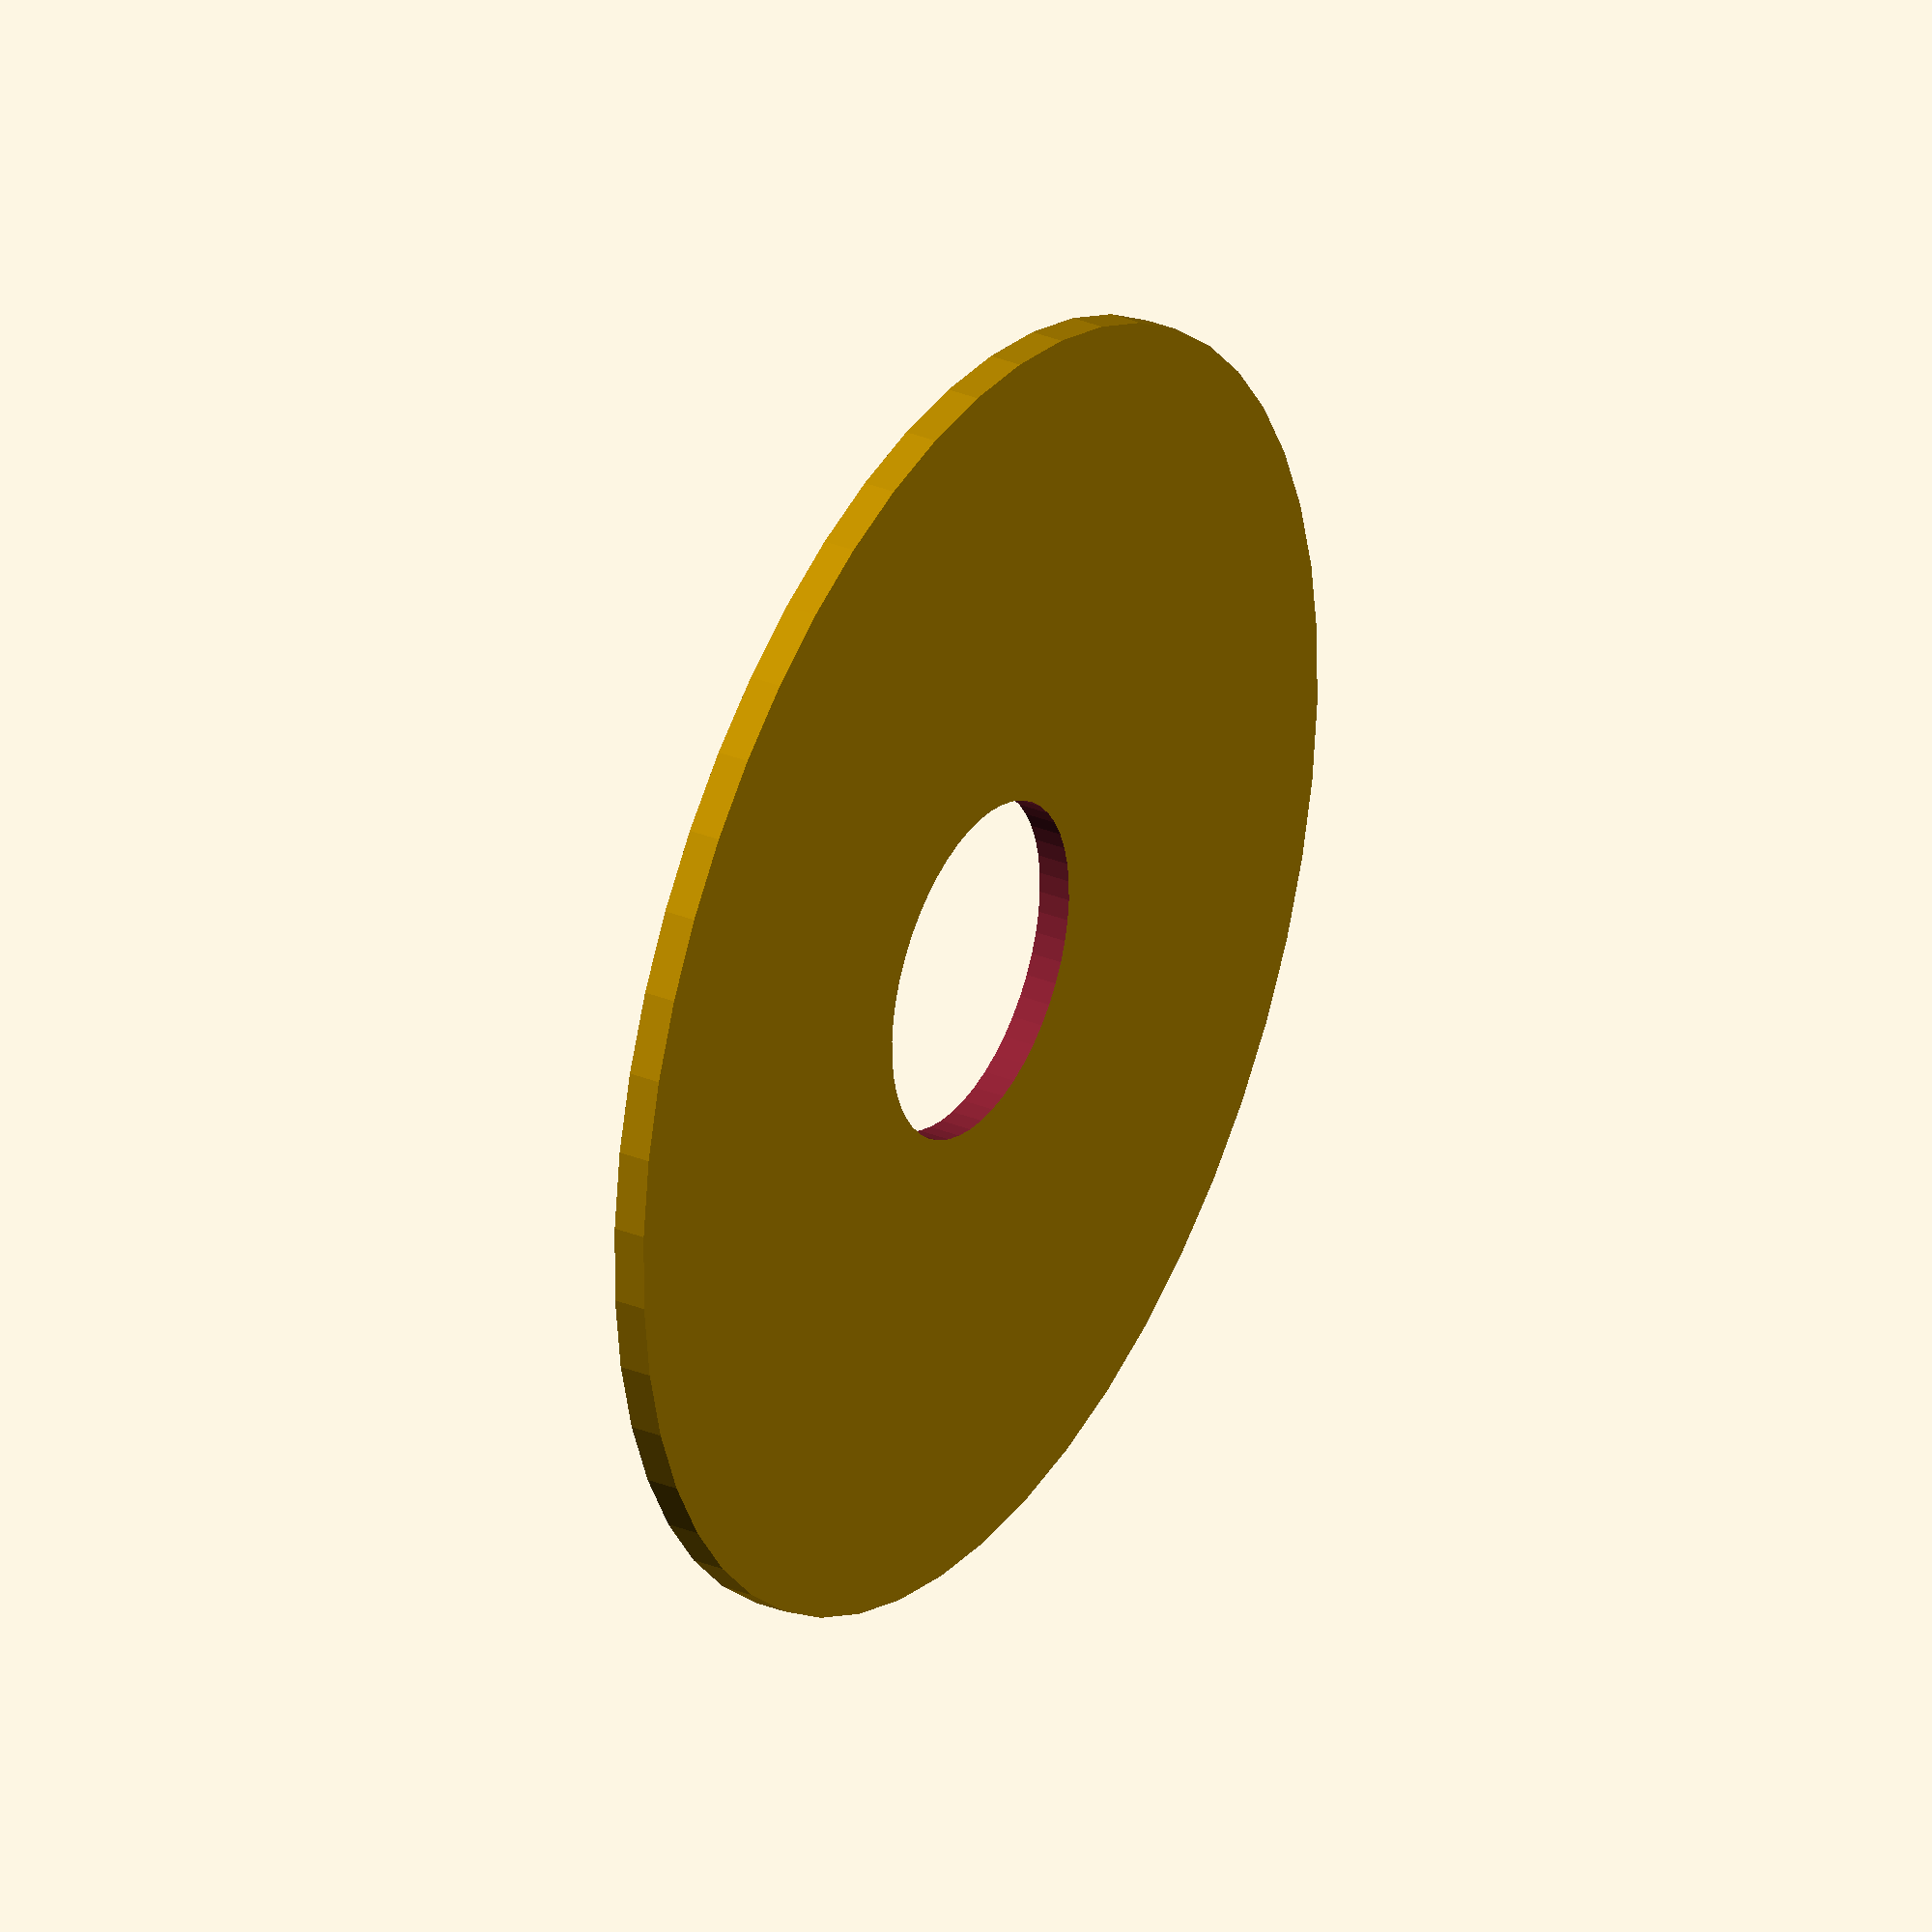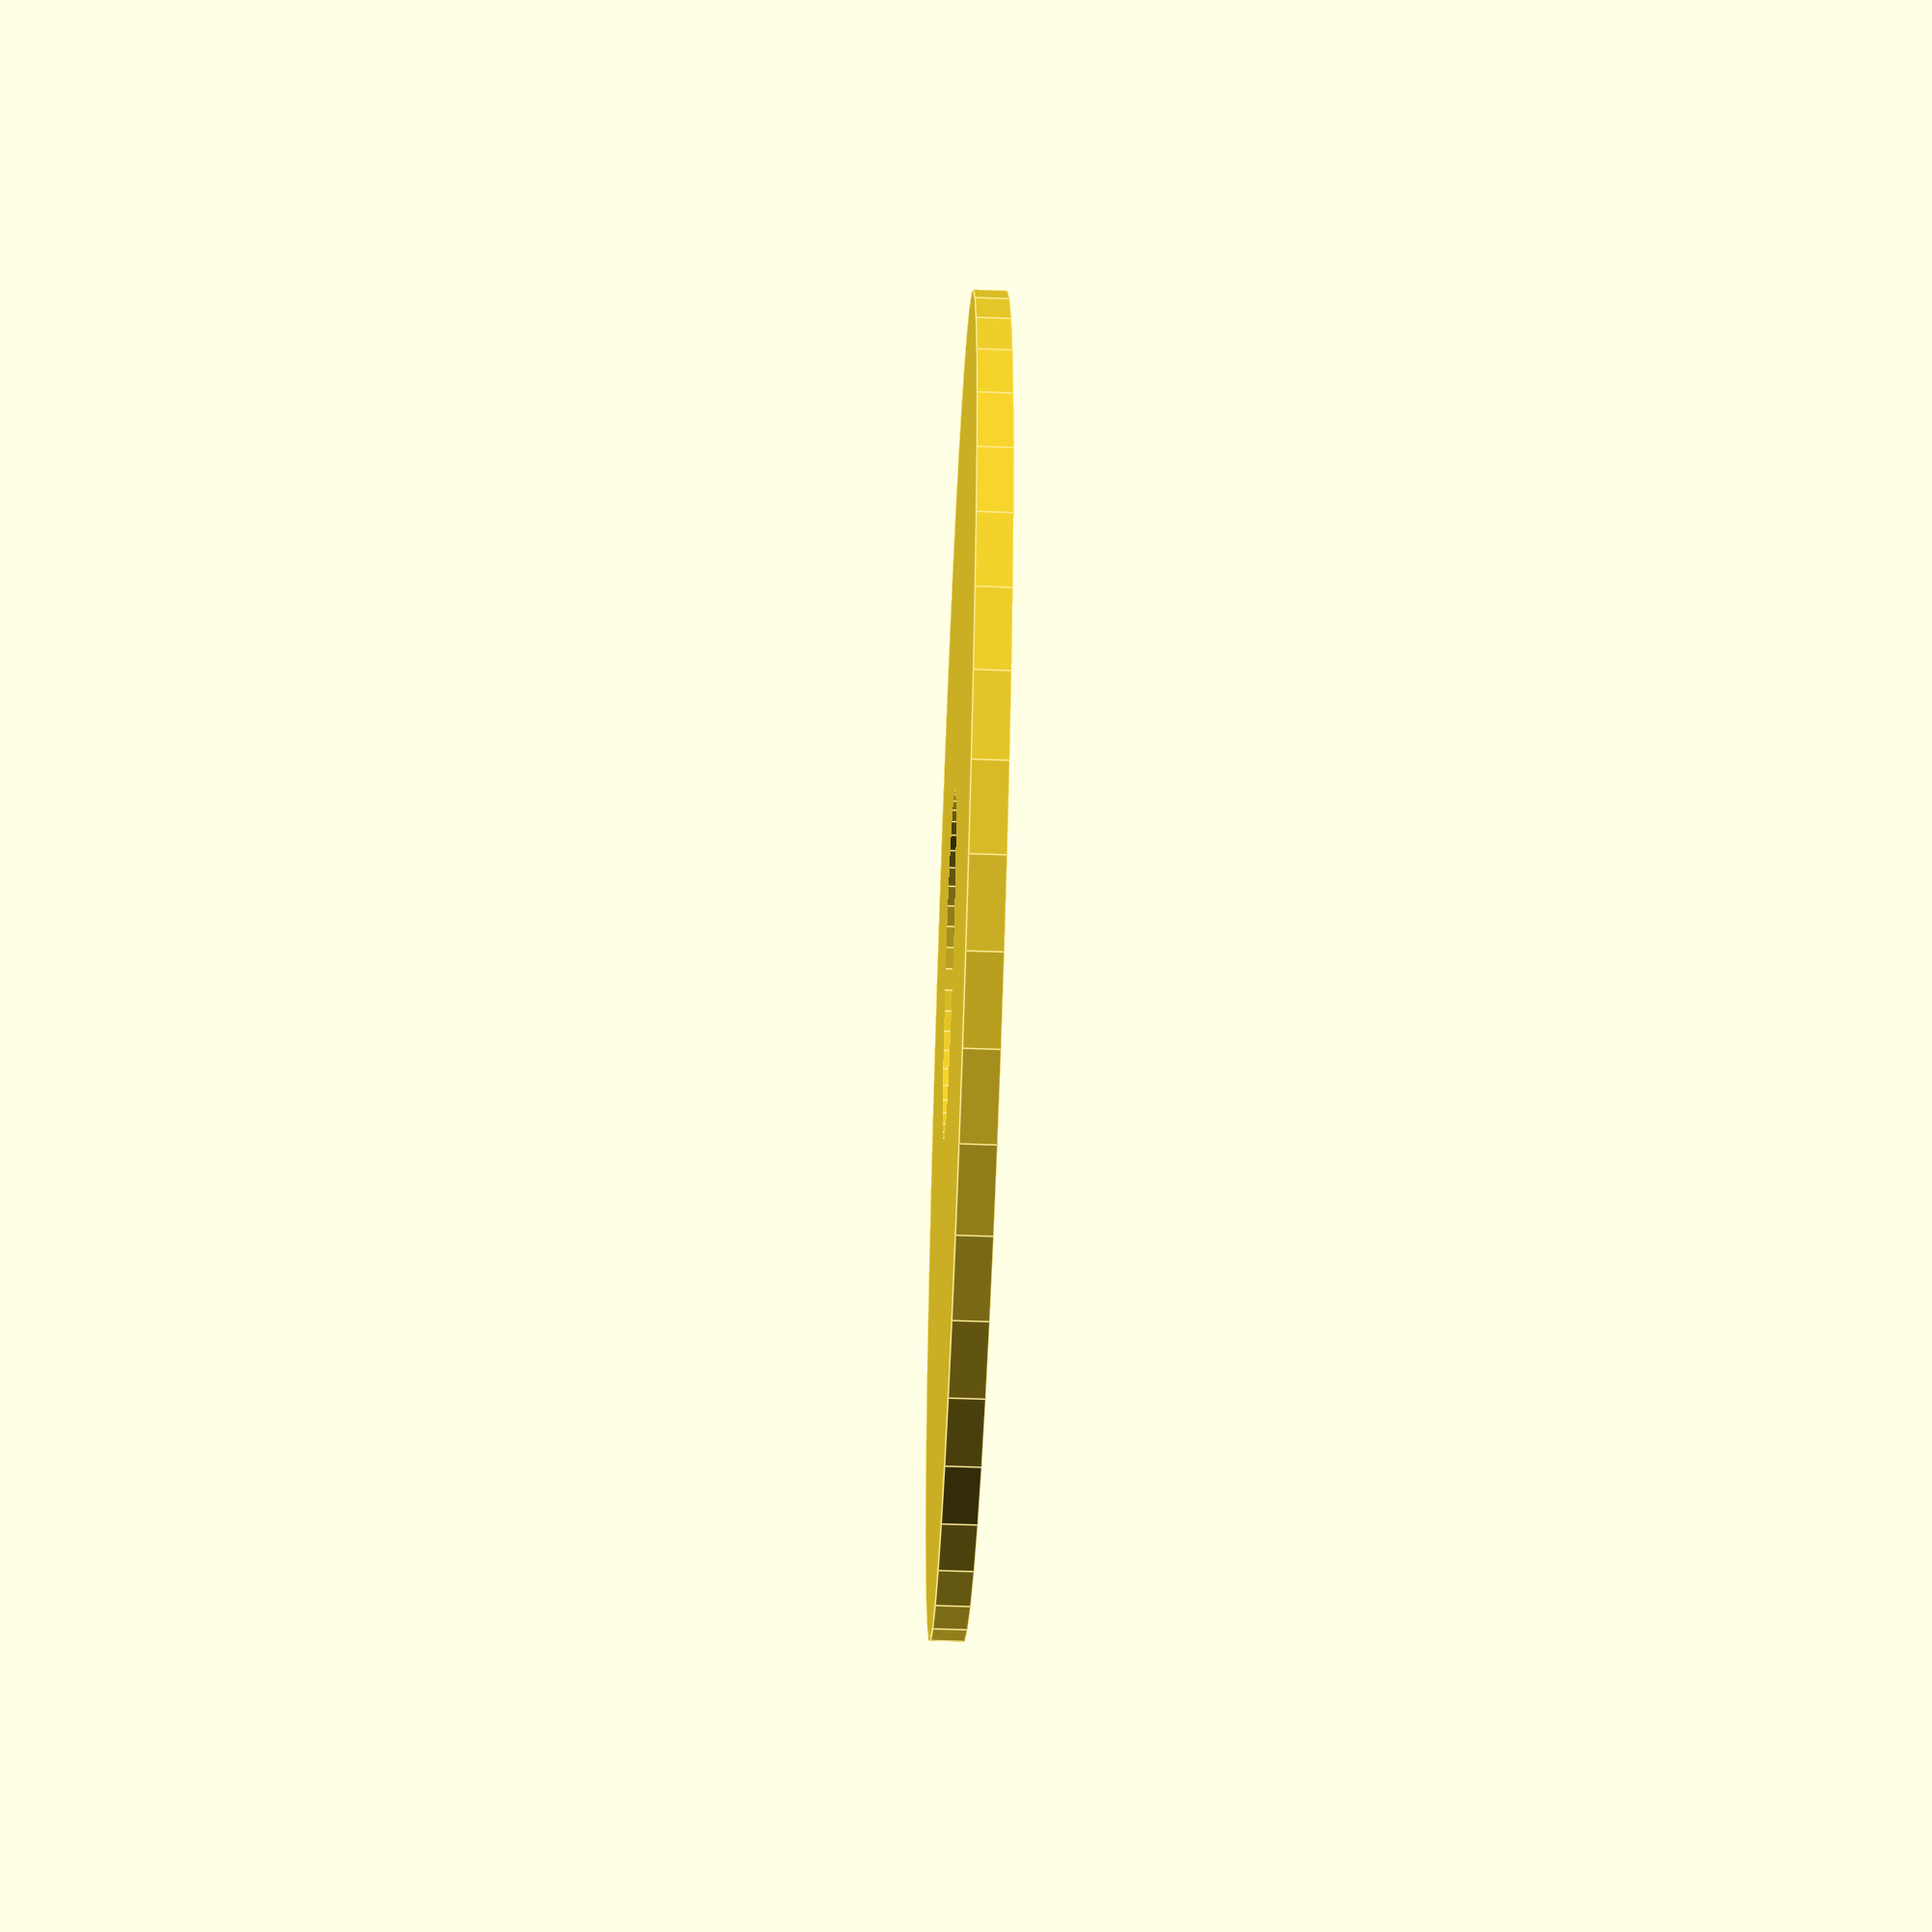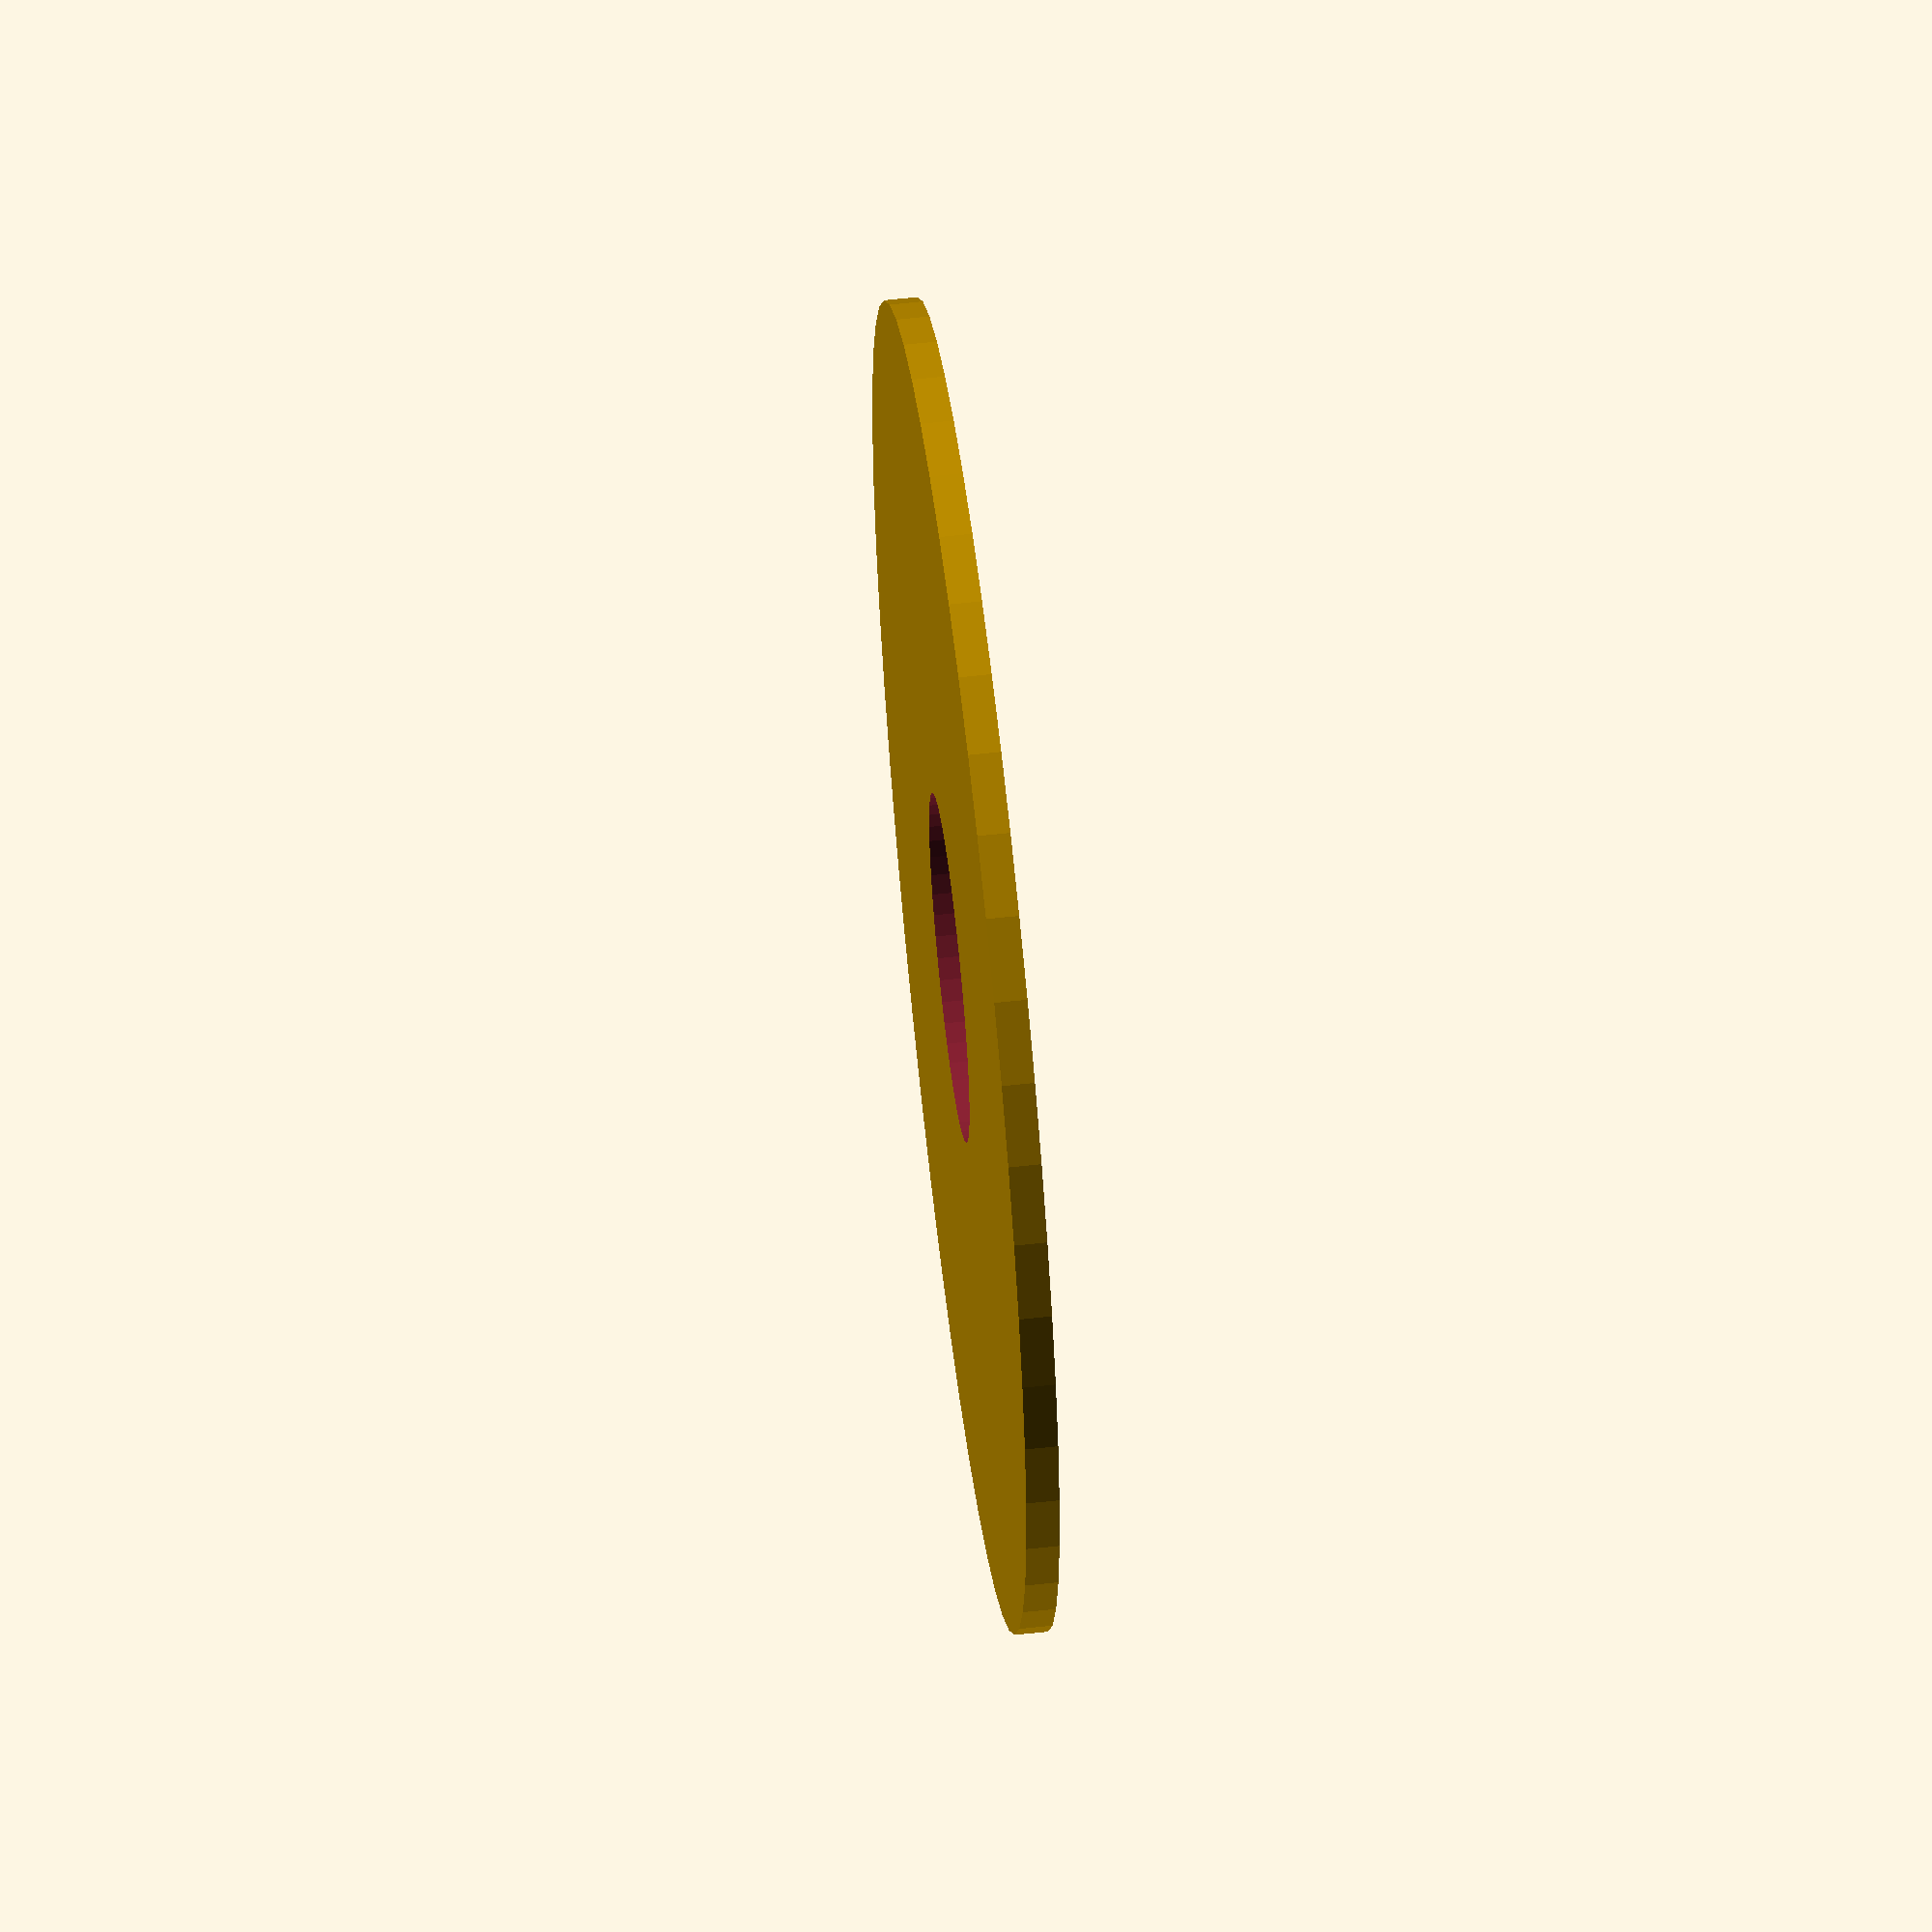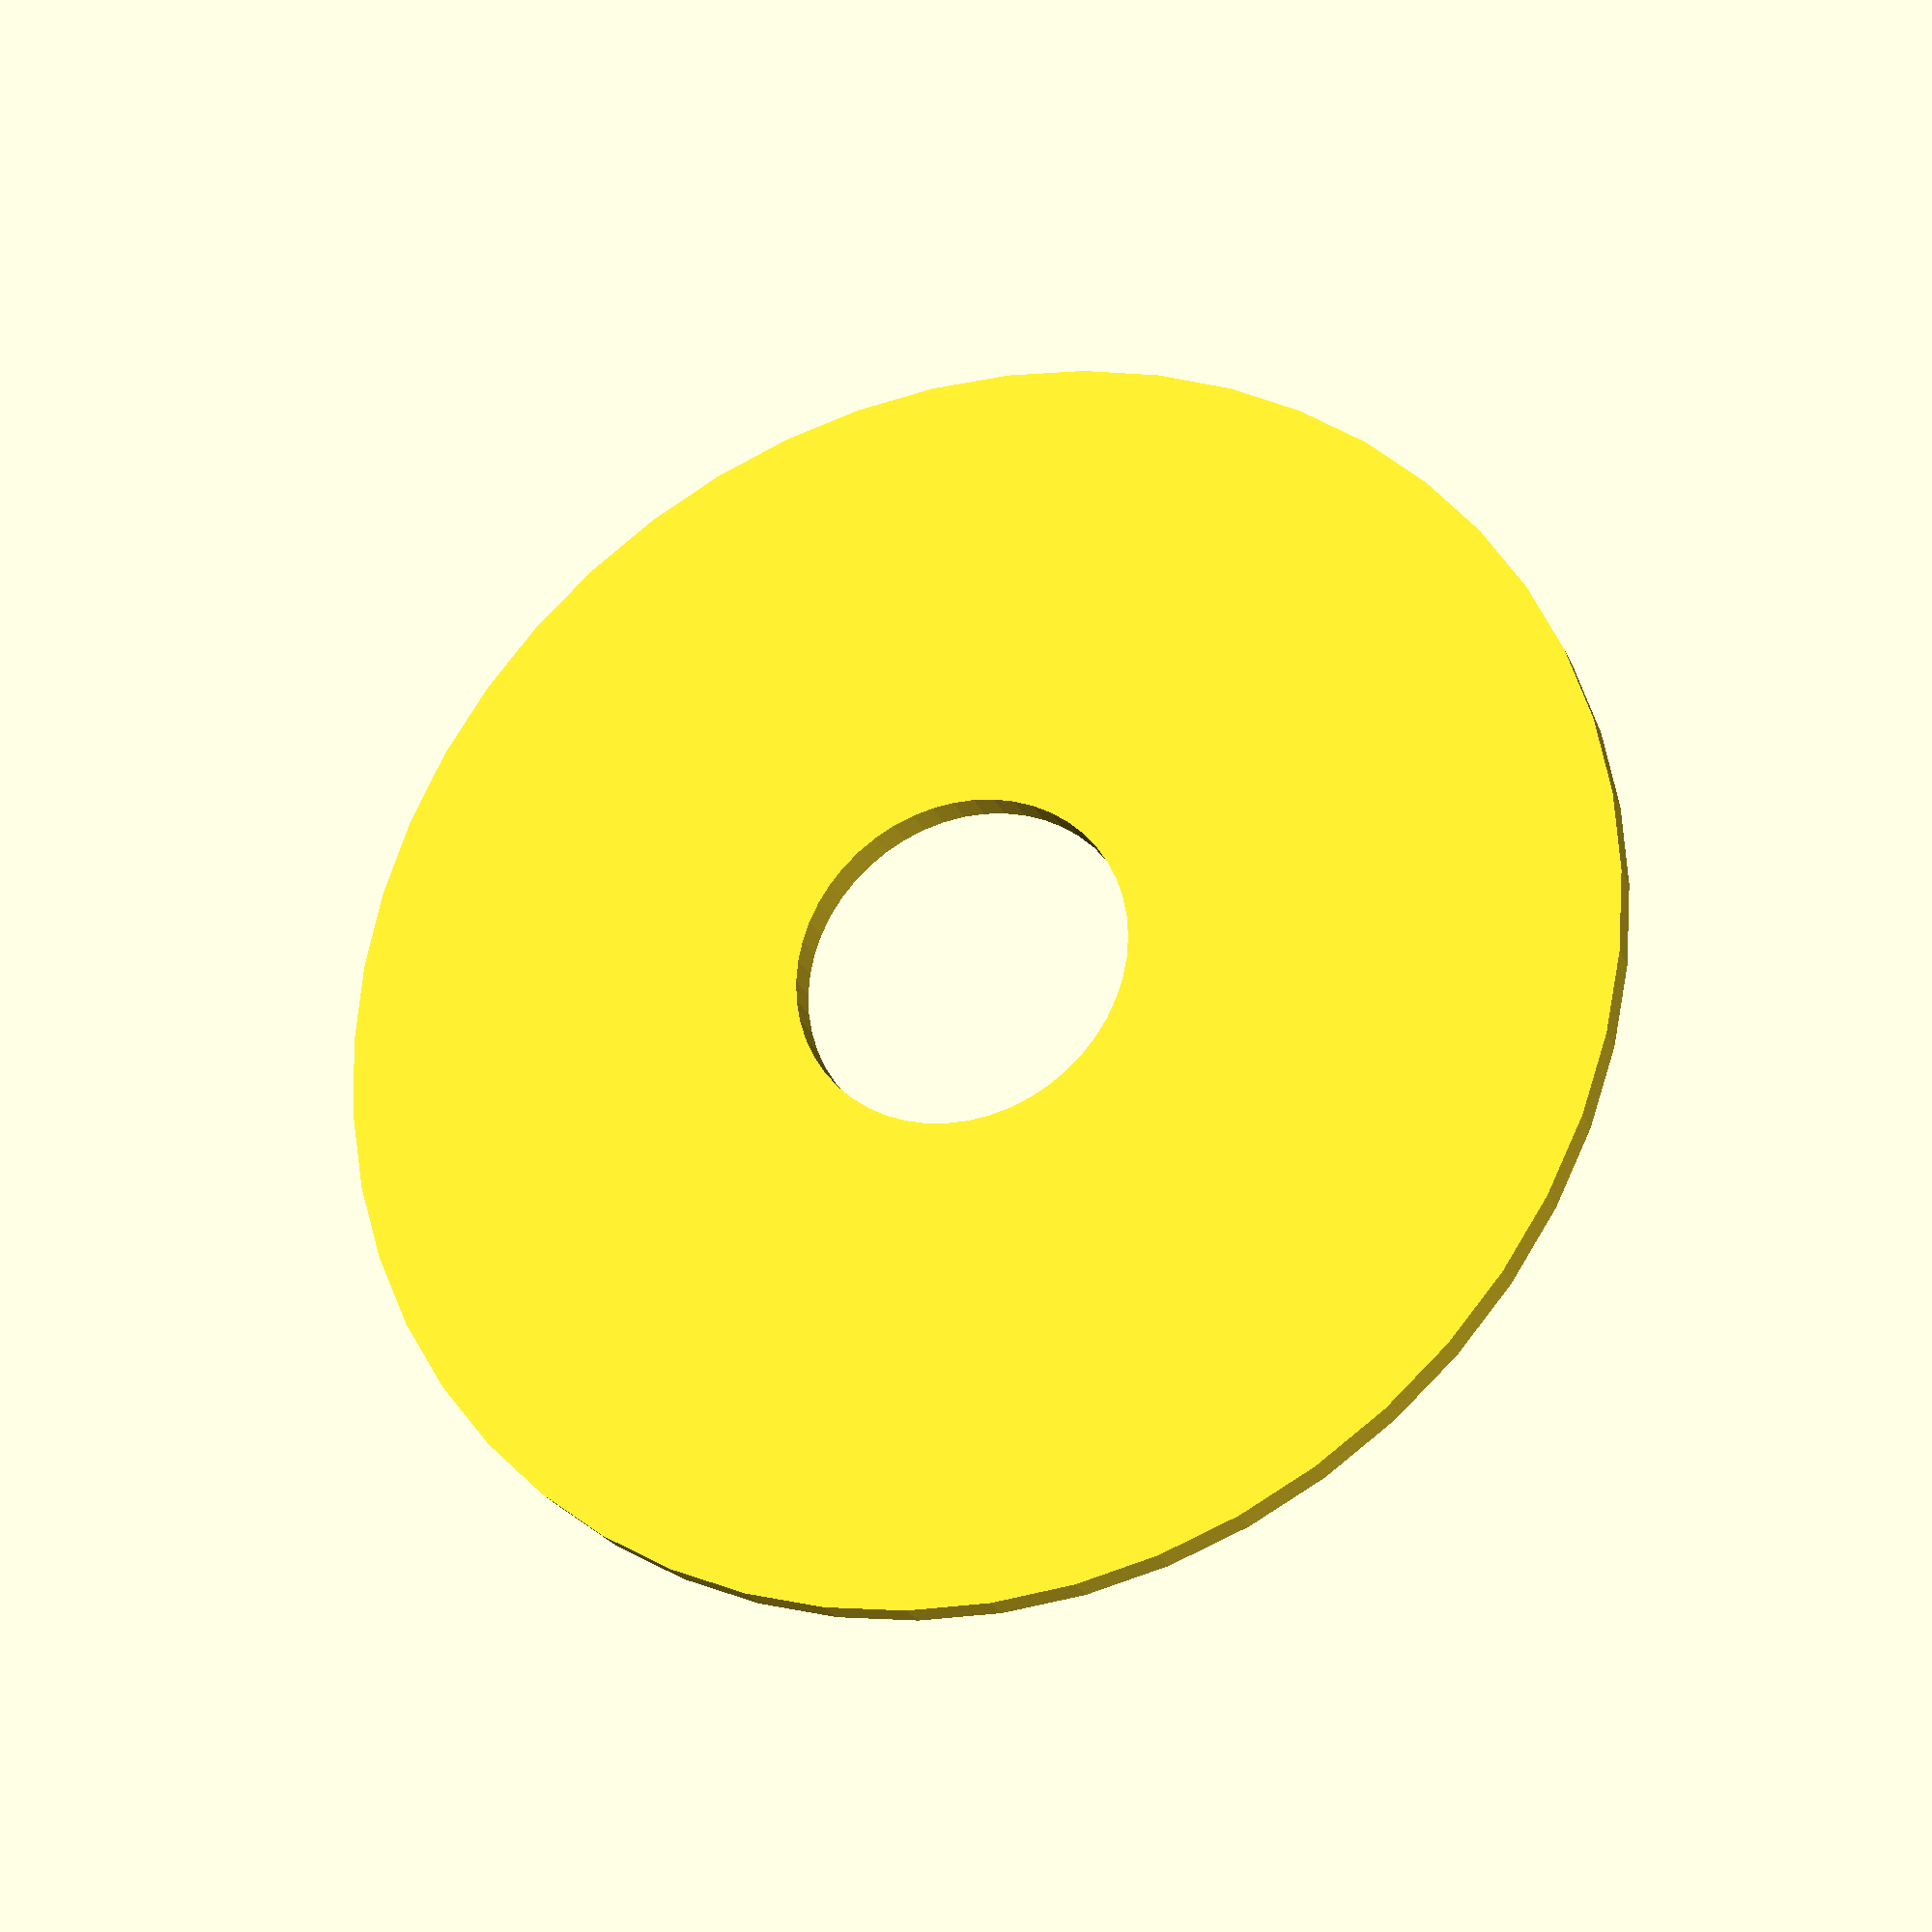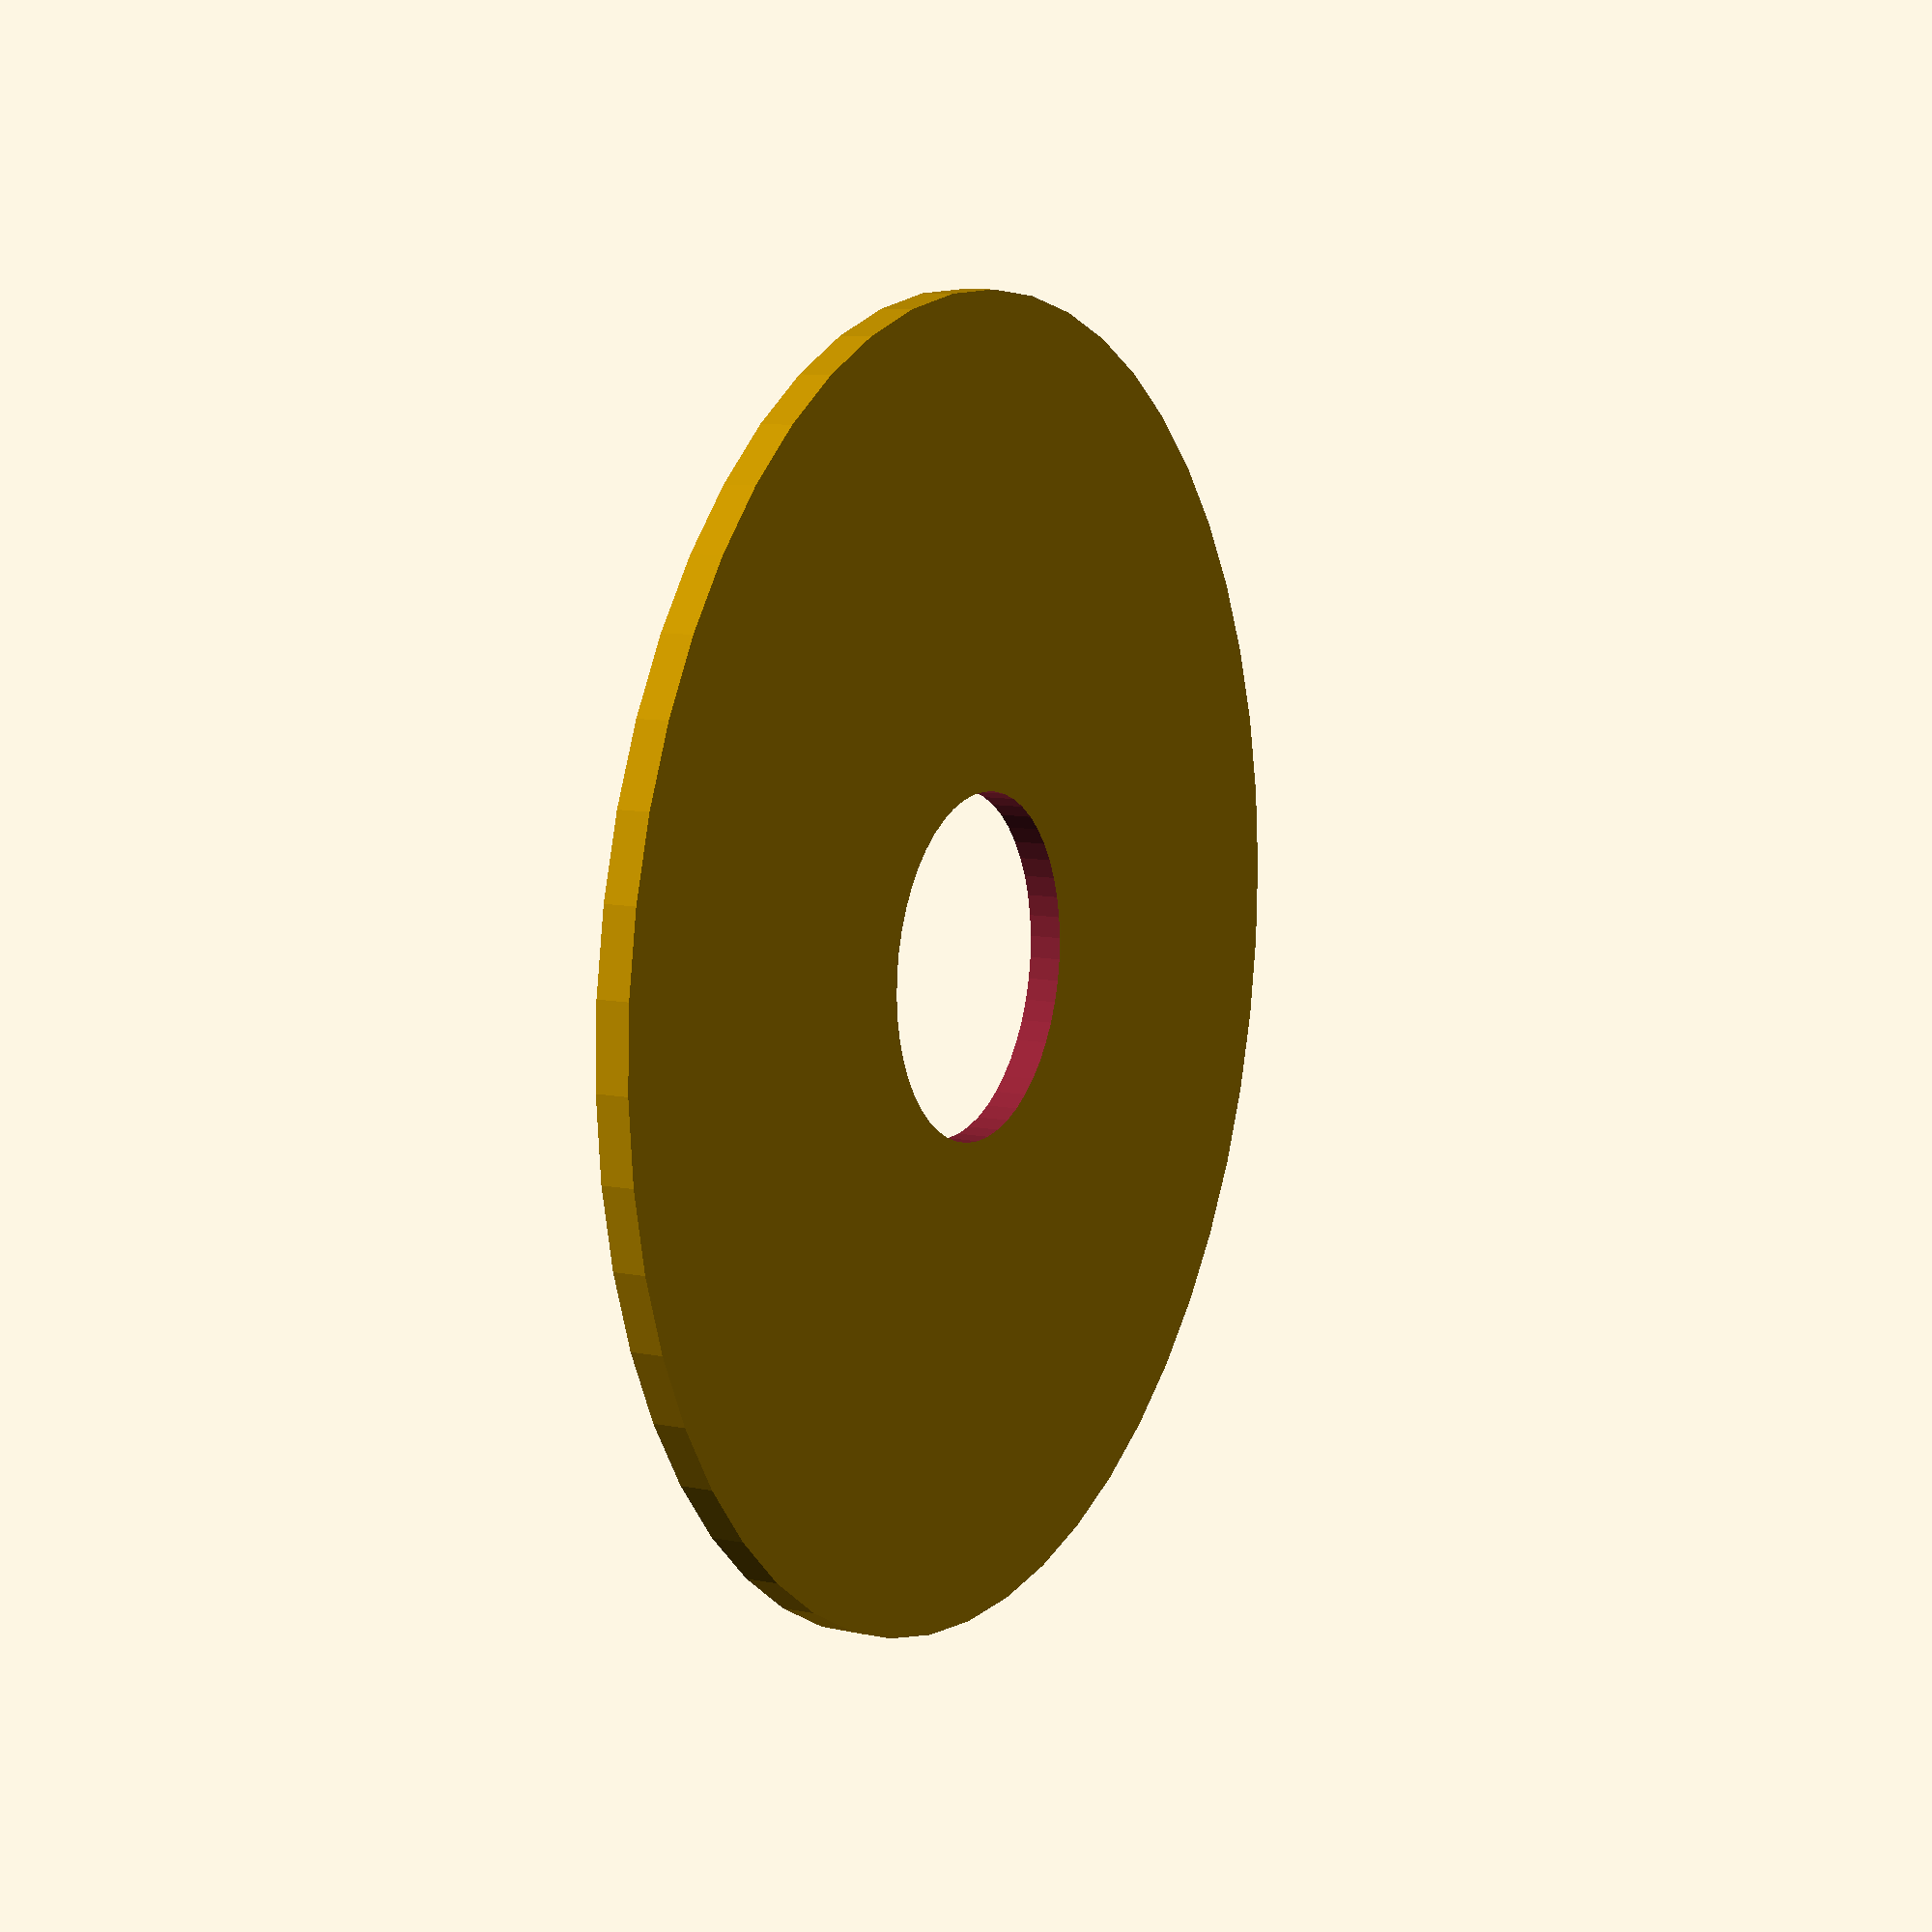
<openscad>
$fn = 50;


difference() {
	union() {
		translate(v = [0, 0, -0.5000000000]) {
			cylinder(h = 1, r = 20.0000000000);
		}
	}
	union() {
		translate(v = [0, 0, -100.0000000000]) {
			cylinder(h = 200, r = 5.2500000000);
		}
	}
}
</openscad>
<views>
elev=149.0 azim=240.7 roll=239.8 proj=o view=wireframe
elev=233.2 azim=271.9 roll=272.3 proj=p view=edges
elev=302.4 azim=342.4 roll=263.4 proj=o view=solid
elev=204.8 azim=171.8 roll=340.2 proj=p view=wireframe
elev=350.5 azim=142.6 roll=297.7 proj=p view=wireframe
</views>
